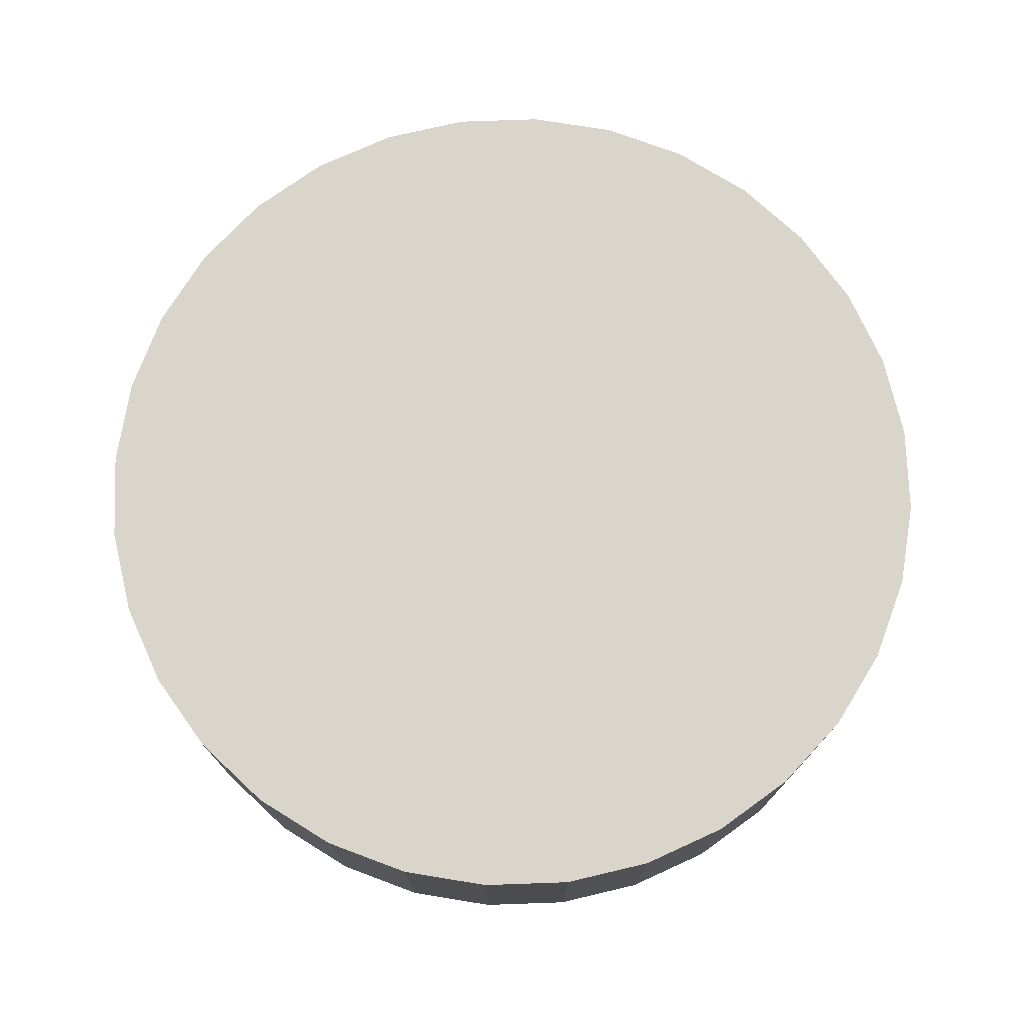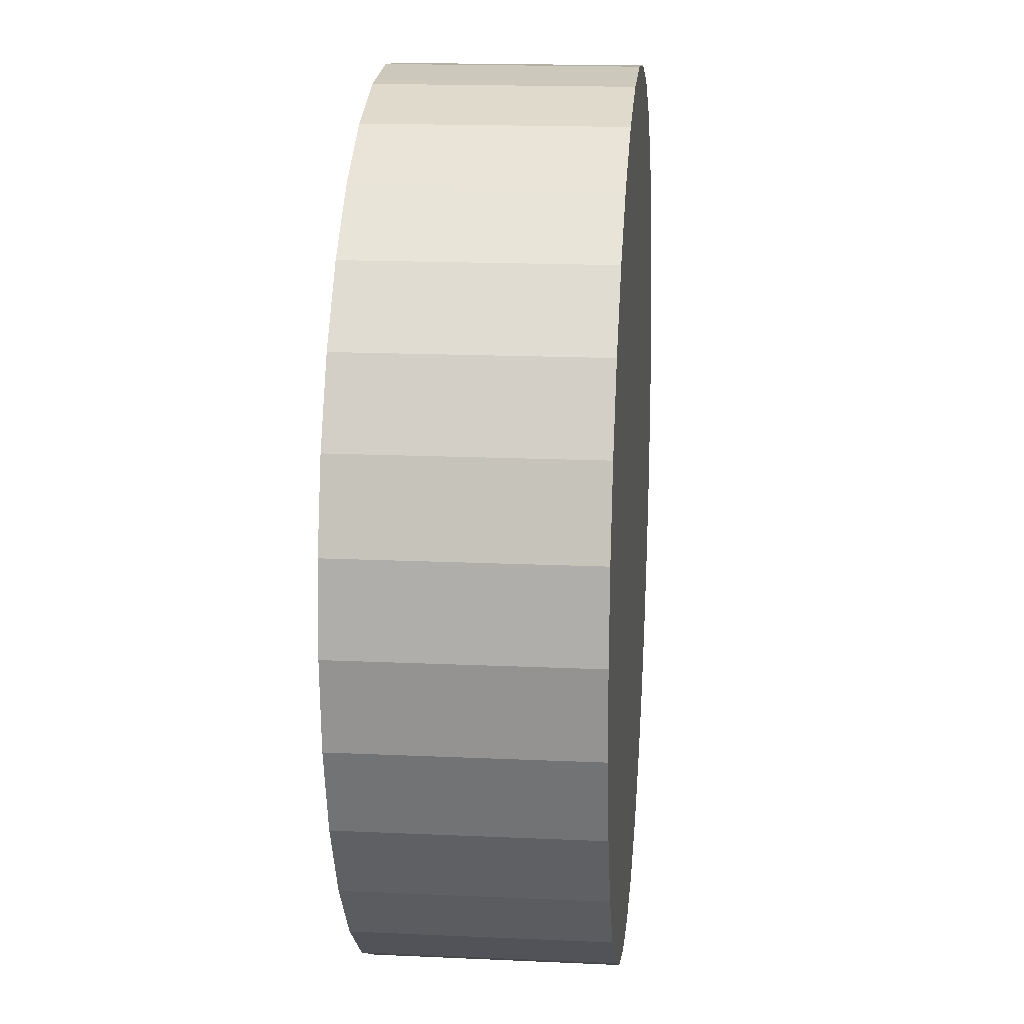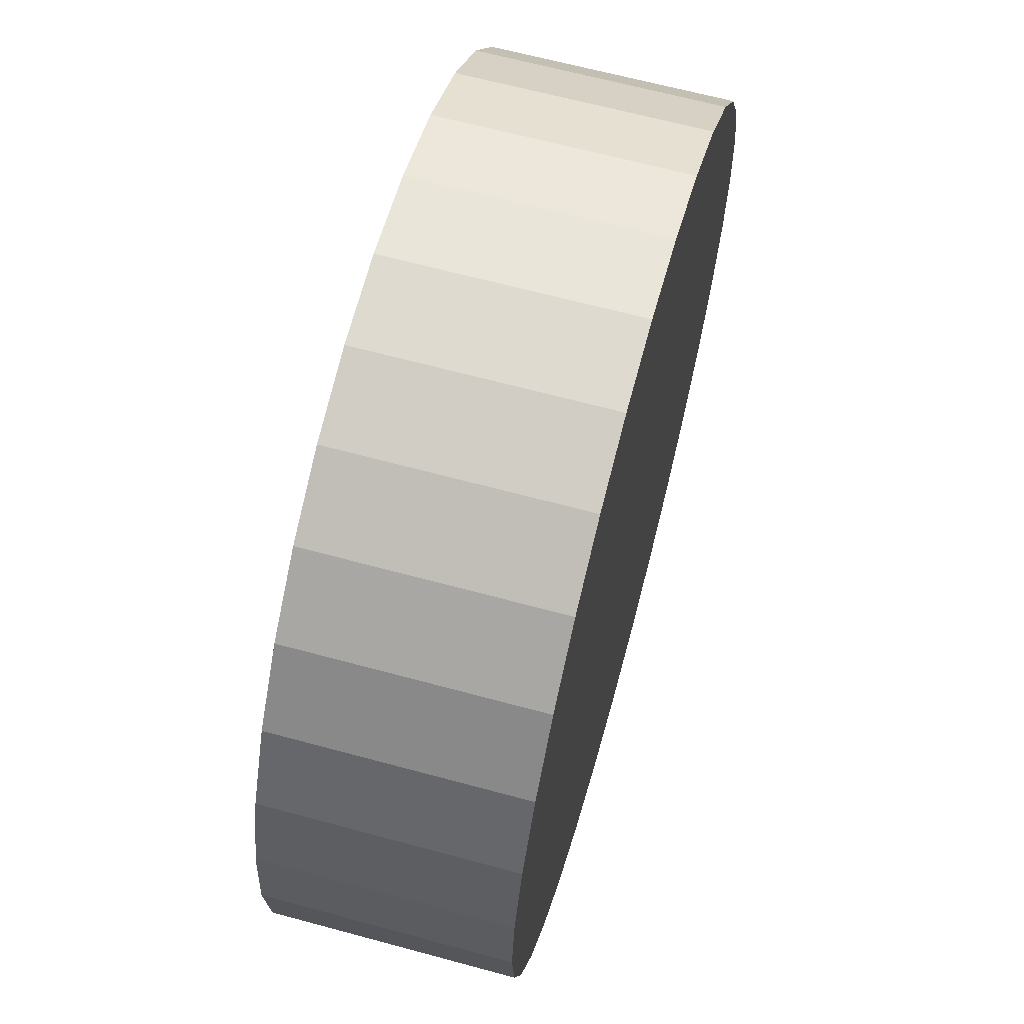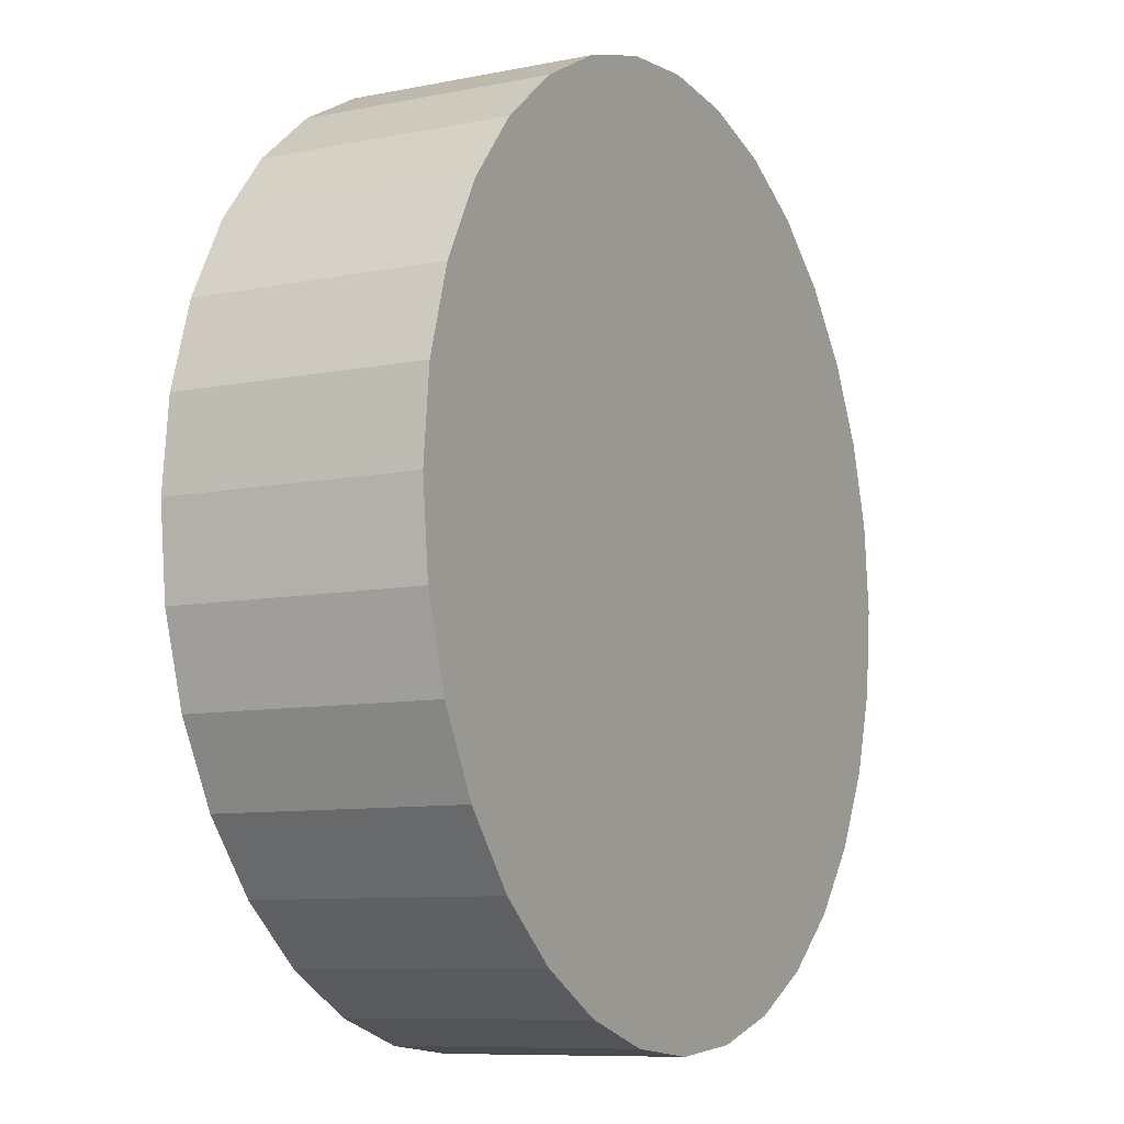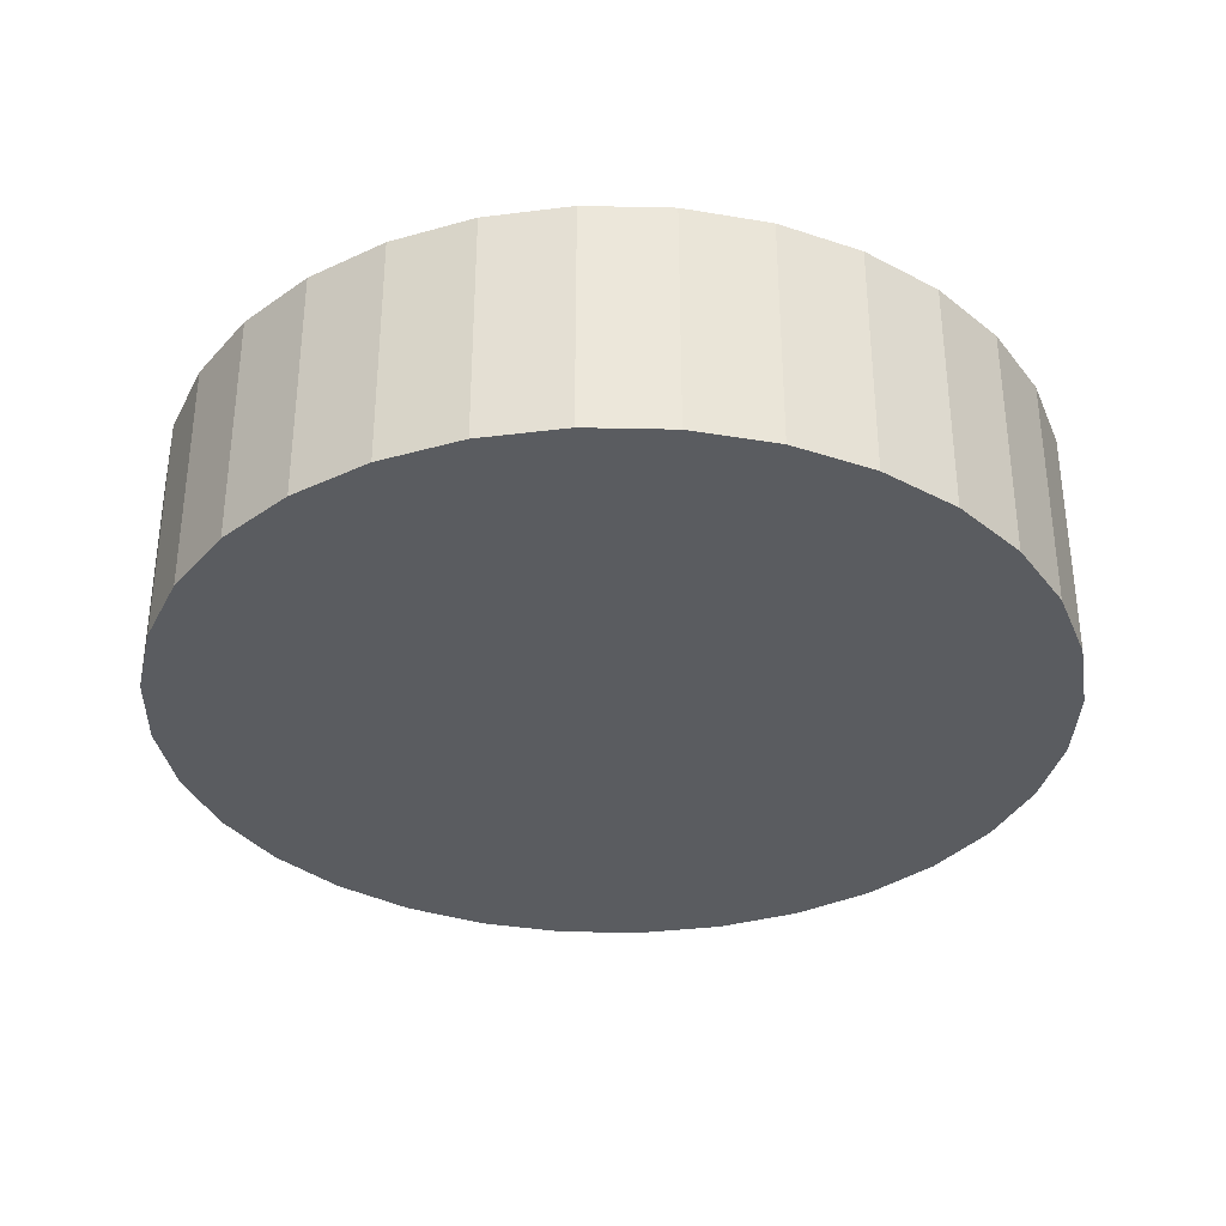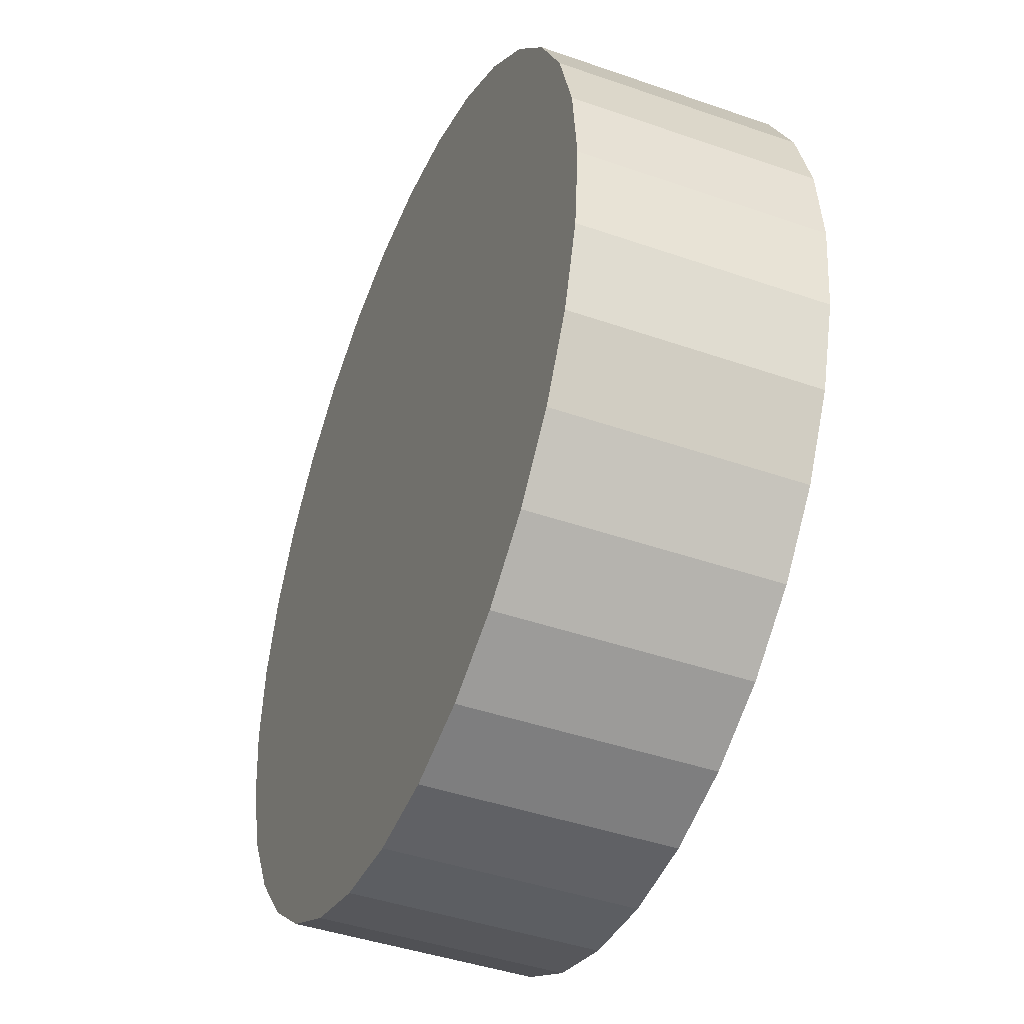
<metadata>
{"format":"obj","ext":"obj","renderer":"f3d","projection":"perspective","resolution":1024,"background":"white","views":[{"elev":74.6,"azim":161.1,"up":"+Y"},{"elev":16.7,"azim":95.3,"up":"+Z"},{"elev":64.7,"azim":-74.7,"up":"+Z"},{"elev":-8.9,"azim":118.4,"up":"+Z"},{"elev":-34.3,"azim":4.0,"up":"+Y"},{"elev":-43.3,"azim":67.6,"up":"+Z"}]}
</metadata>
<code>
o Cylinder
v 1.057 1.143 -3.094
v 1.057 -0.6122 -3.094
v 1.683 1.143 -3.032
v 1.683 -0.6122 -3.032
v 2.285 1.143 -2.85
v 2.285 -0.6122 -2.85
v 2.84 1.143 -2.553
v 2.84 -0.6122 -2.553
v 3.326 1.143 -2.154
v 3.326 -0.6122 -2.154
v 3.725 1.143 -1.668
v 3.725 -0.6122 -1.668
v 4.021 1.143 -1.113
v 4.021 -0.6122 -1.113
v 4.204 1.143 -0.5115
v 4.204 -0.6122 -0.5115
v 4.266 1.143 0.1144
v 4.266 -0.6122 0.1144
v 4.204 1.143 0.7404
v 4.204 -0.6122 0.7404
v 4.021 1.143 1.342
v 4.021 -0.6122 1.342
v 3.725 1.143 1.897
v 3.725 -0.6122 1.897
v 3.326 1.143 2.383
v 3.326 -0.6122 2.383
v 2.84 1.143 2.782
v 2.84 -0.6122 2.782
v 2.285 1.143 3.079
v 2.285 -0.6122 3.079
v 1.683 1.143 3.261
v 1.683 -0.6122 3.261
v 1.057 1.143 3.323
v 1.057 -0.6122 3.323
v 0.4311 1.143 3.261
v 0.4311 -0.6122 3.261
v -0.1708 1.143 3.079
v -0.1708 -0.6122 3.079
v -0.7255 1.143 2.782
v -0.7255 -0.6122 2.782
v -1.212 1.143 2.383
v -1.212 -0.6122 2.383
v -1.611 1.143 1.897
v -1.611 -0.6122 1.897
v -1.907 1.143 1.342
v -1.907 -0.6122 1.342
v -2.09 1.143 0.7404
v -2.09 -0.6122 0.7404
v -2.151 1.143 0.1144
v -2.151 -0.6122 0.1144
v -2.09 1.143 -0.5115
v -2.09 -0.6122 -0.5115
v -1.907 1.143 -1.113
v -1.907 -0.6122 -1.113
v -1.611 1.143 -1.668
v -1.611 -0.6122 -1.668
v -1.212 1.143 -2.154
v -1.212 -0.6122 -2.154
v -0.7255 1.143 -2.553
v -0.7255 -0.6122 -2.553
v -0.1708 1.143 -2.85
v -0.1708 -0.6122 -2.85
v 0.4311 1.143 -3.032
v 0.4311 -0.6122 -3.032
f 1 3 4 2
f 3 5 6 4
f 5 7 8 6
f 7 9 10 8
f 9 11 12 10
f 11 13 14 12
f 13 15 16 14
f 15 17 18 16
f 17 19 20 18
f 19 21 22 20
f 21 23 24 22
f 23 25 26 24
f 25 27 28 26
f 27 29 30 28
f 29 31 32 30
f 31 33 34 32
f 33 35 36 34
f 35 37 38 36
f 37 39 40 38
f 39 41 42 40
f 41 43 44 42
f 43 45 46 44
f 45 47 48 46
f 47 49 50 48
f 49 51 52 50
f 51 53 54 52
f 53 55 56 54
f 55 57 58 56
f 57 59 60 58
f 59 61 62 60
f 4 6 8 10 12 14 16 18 20 22 24 26 28 30 32 34 36 38 40 42 44 46 48 50 52 54 56 58 60 62 64 2
f 61 63 64 62
f 63 1 2 64
f 1 63 61 59 57 55 53 51 49 47 45 43 41 39 37 35 33 31 29 27 25 23 21 19 17 15 13 11 9 7 5 3

</code>
